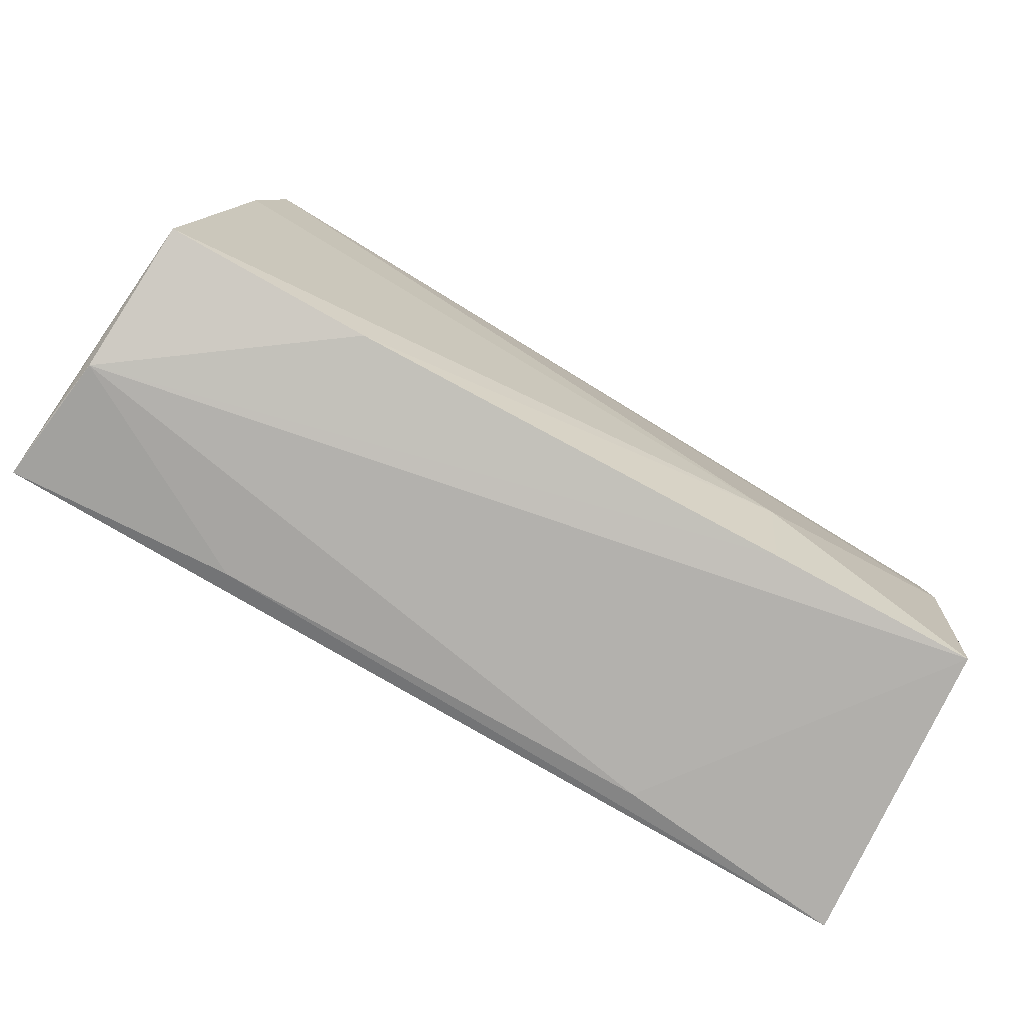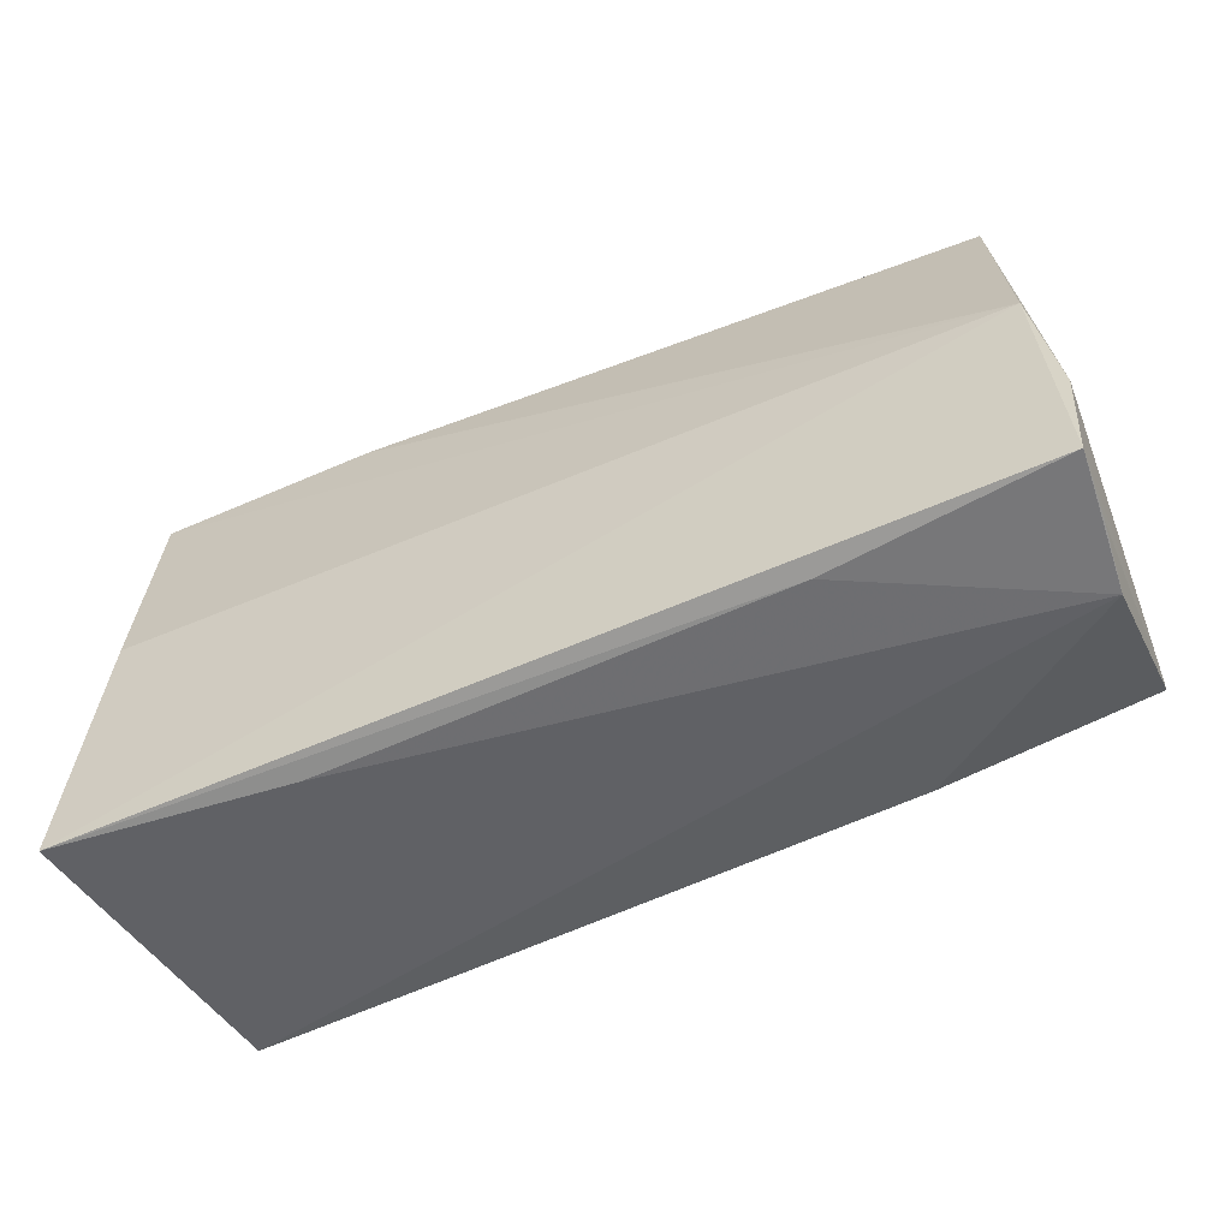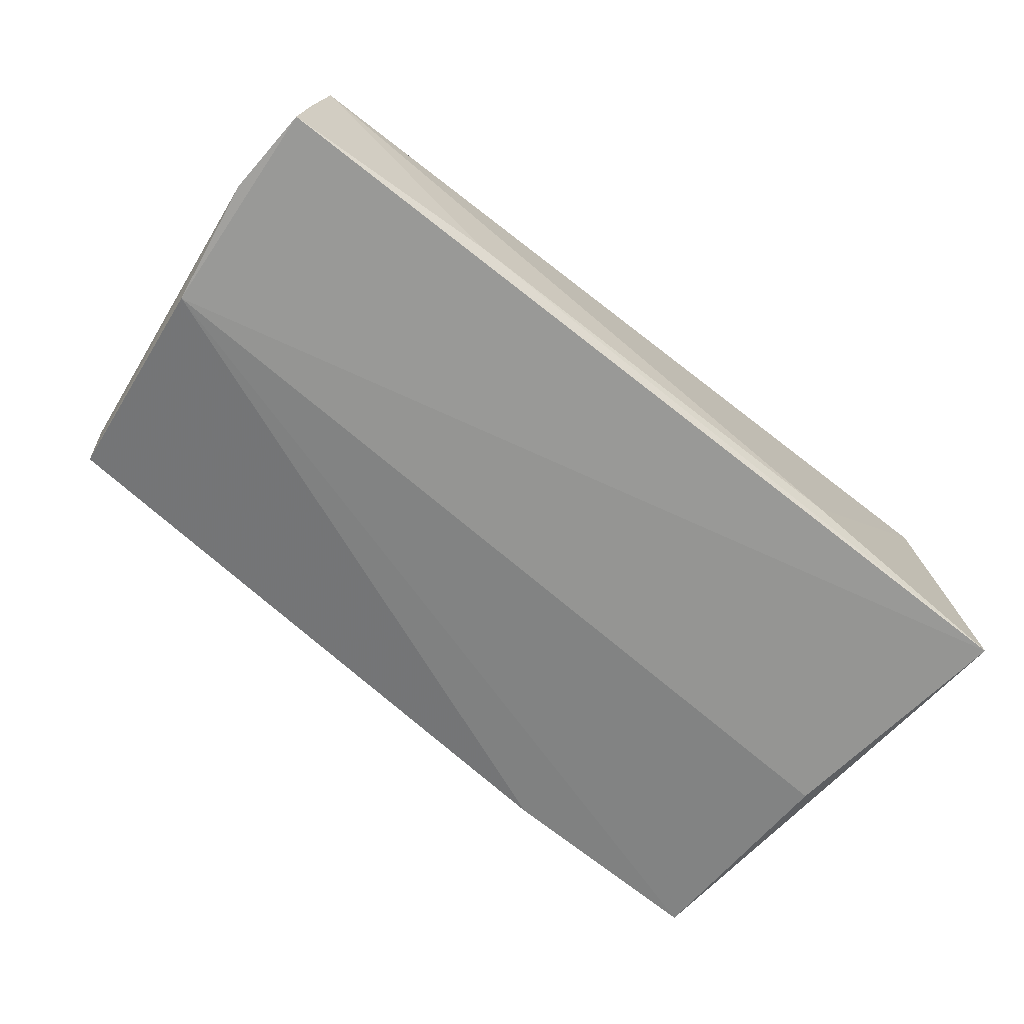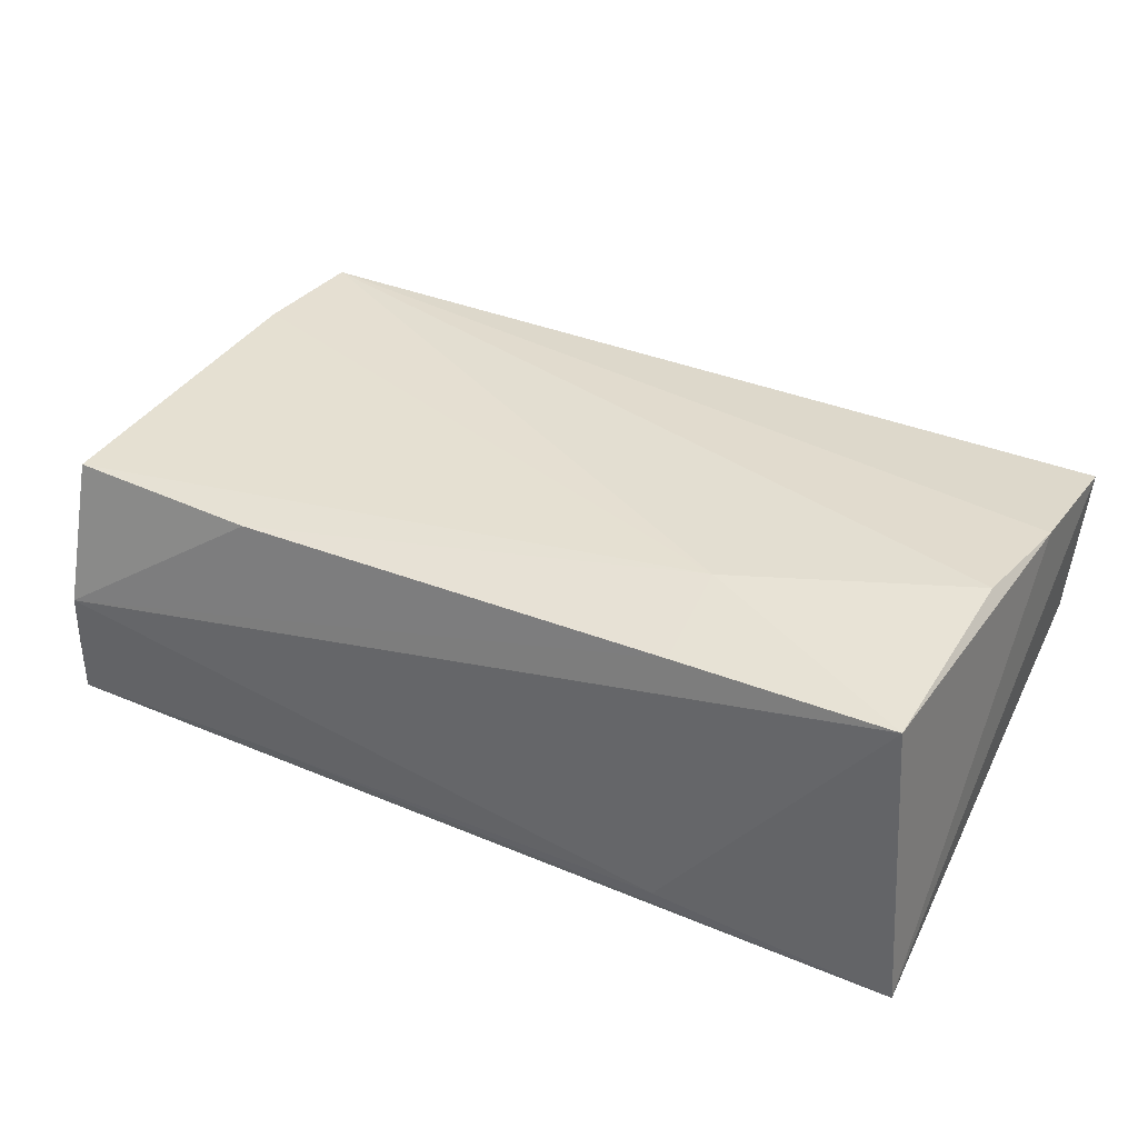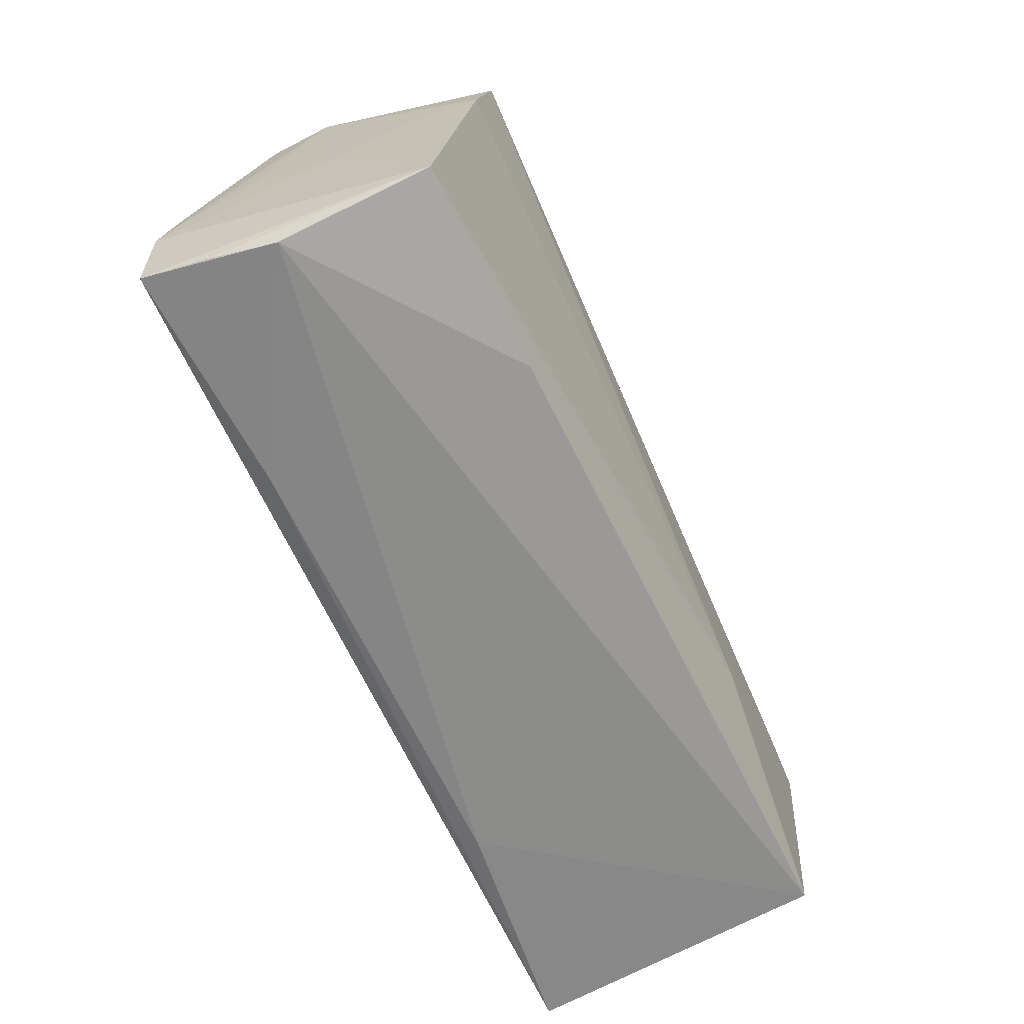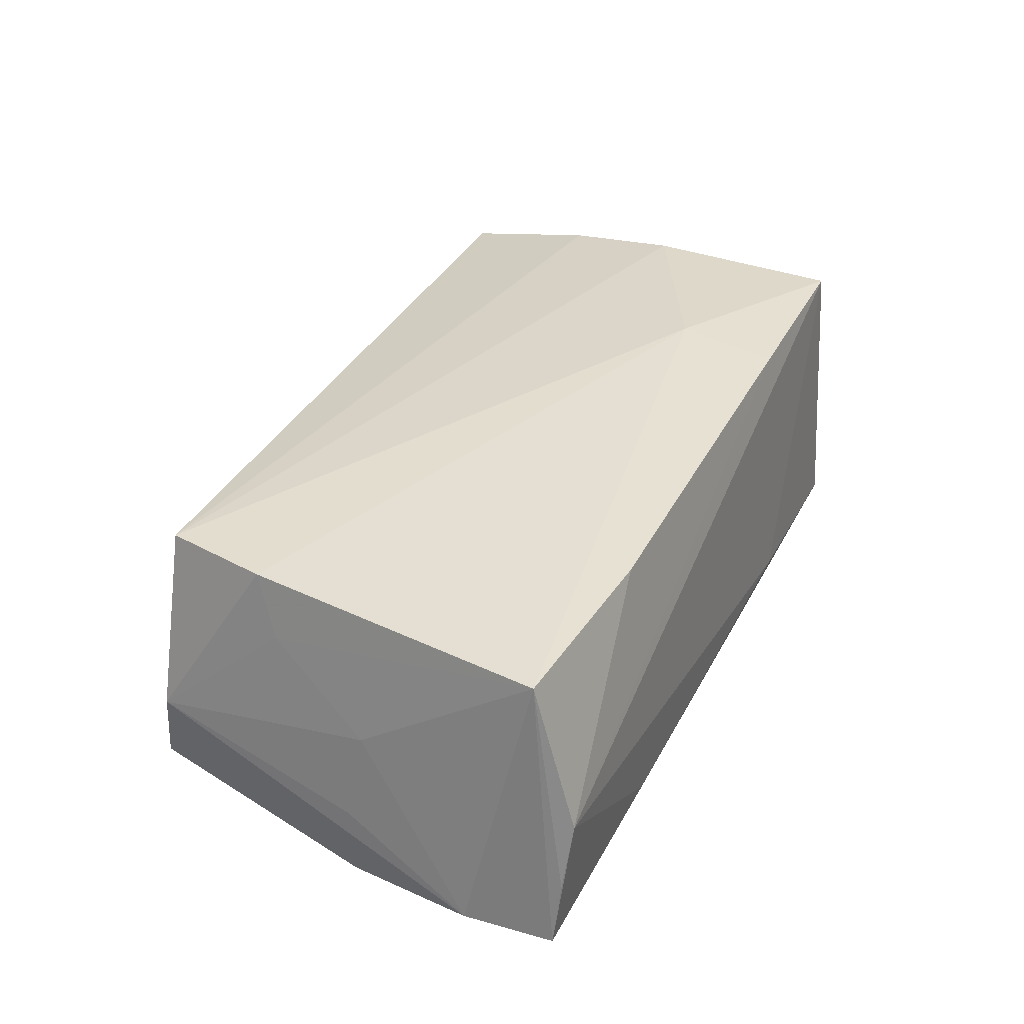
<metadata>
{"format":"obj","ext":"obj","renderer":"f3d","projection":"perspective","resolution":1024,"background":"white","views":[{"elev":-76.7,"azim":-30.4,"up":"+Y"},{"elev":-51.4,"azim":-154.0,"up":"+Y"},{"elev":-68.8,"azim":-39.0,"up":"+Z"},{"elev":38.1,"azim":27.5,"up":"+Z"},{"elev":-63.0,"azim":-66.0,"up":"+Y"},{"elev":31.8,"azim":-67.1,"up":"+Z"}]}
</metadata>
<code>
v 0.04869 -0.001193 0.01846
v -0.0538 -0.02727 -0.002728
v -0.05406 -8.339e-05 -0.009548
v -0.02965 -0.02677 -0.01599
v 0.04983 0.03065 -0.006252
v -0.04703 0.02392 0.01759
v 0.02244 0.02957 -0.01307
v 0.02755 0.0286 0.01296
v -0.04961 0.01206 0.01696
v 0.04772 0.003054 -0.01734
v 0.0007922 0.02946 0.002799
v 0.02272 -0.02506 0.01668
v -0.05098 0.025 -0.00346
v 0.04785 -0.02542 0.01746
v -0.0561 -0.0152 -0.01789
v -0.05357 -0.0004532 -0.01807
v -0.05035 0.02568 -0.01115
v -0.0509 0.009478 0.009972
v -0.05569 -0.0257 -0.01807
v 0.02297 -0.02732 -0.01528
v -0.05343 -0.02231 0.0141
v -0.02959 -0.02434 0.01477
v 0.02633 0.0296 0.008522
v 0.0508 0.01298 0.01689
v -0.05334 -0.001809 0.0009099
v 0.05142 0.02935 0.01423
v 0.02625 0.03065 0.001773
v 0.04869 0.02962 -0.01313
v -0.05493 -0.02637 -0.01053
v 0.05087 -0.02671 -0.01807
v 0.0223 -0.01325 0.01909
f 28 5 30
f 10 28 30
f 30 5 26
f 16 10 30
f 16 19 15
f 30 19 16
f 28 10 16
f 15 17 16
f 11 17 6
f 29 19 2
f 4 19 30
f 2 19 4
f 15 25 3
f 6 17 13
f 13 3 25
f 13 17 15
f 15 3 13
f 21 29 2
f 21 25 15
f 15 19 21
f 19 29 21
f 24 26 6
f 24 14 30
f 30 26 24
f 28 16 7
f 7 16 17
f 5 28 7
f 17 11 7
f 23 11 6
f 20 4 30
f 2 4 20
f 30 14 20
f 20 14 2
f 31 21 22
f 22 21 2
f 6 13 9
f 31 6 9
f 9 21 31
f 14 24 1
f 31 14 1
f 1 6 31
f 1 24 6
f 5 7 27
f 27 7 11
f 11 23 27
f 27 26 5
f 27 23 26
f 6 26 8
f 8 23 6
f 26 23 8
f 12 14 31
f 31 22 12
f 2 14 12
f 12 22 2
f 25 21 18
f 21 9 18
f 18 13 25
f 18 9 13

</code>
